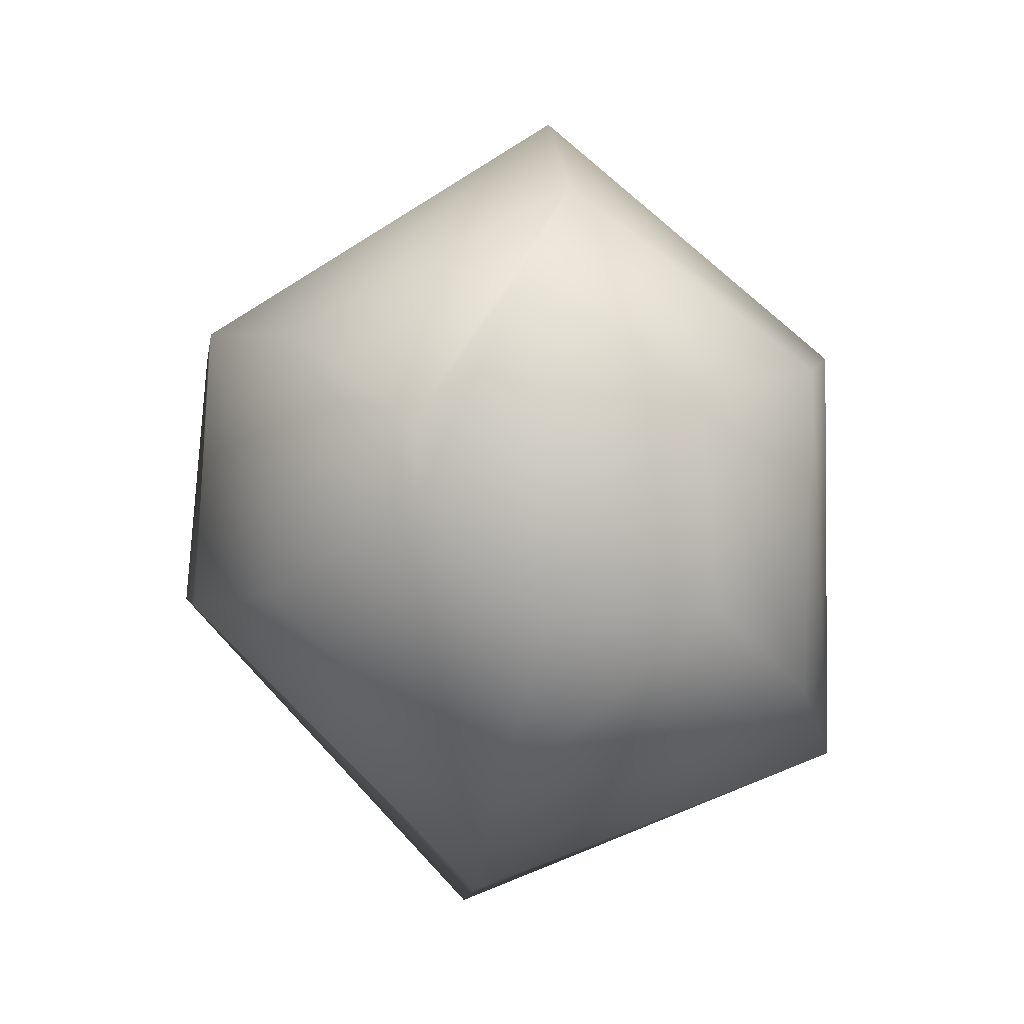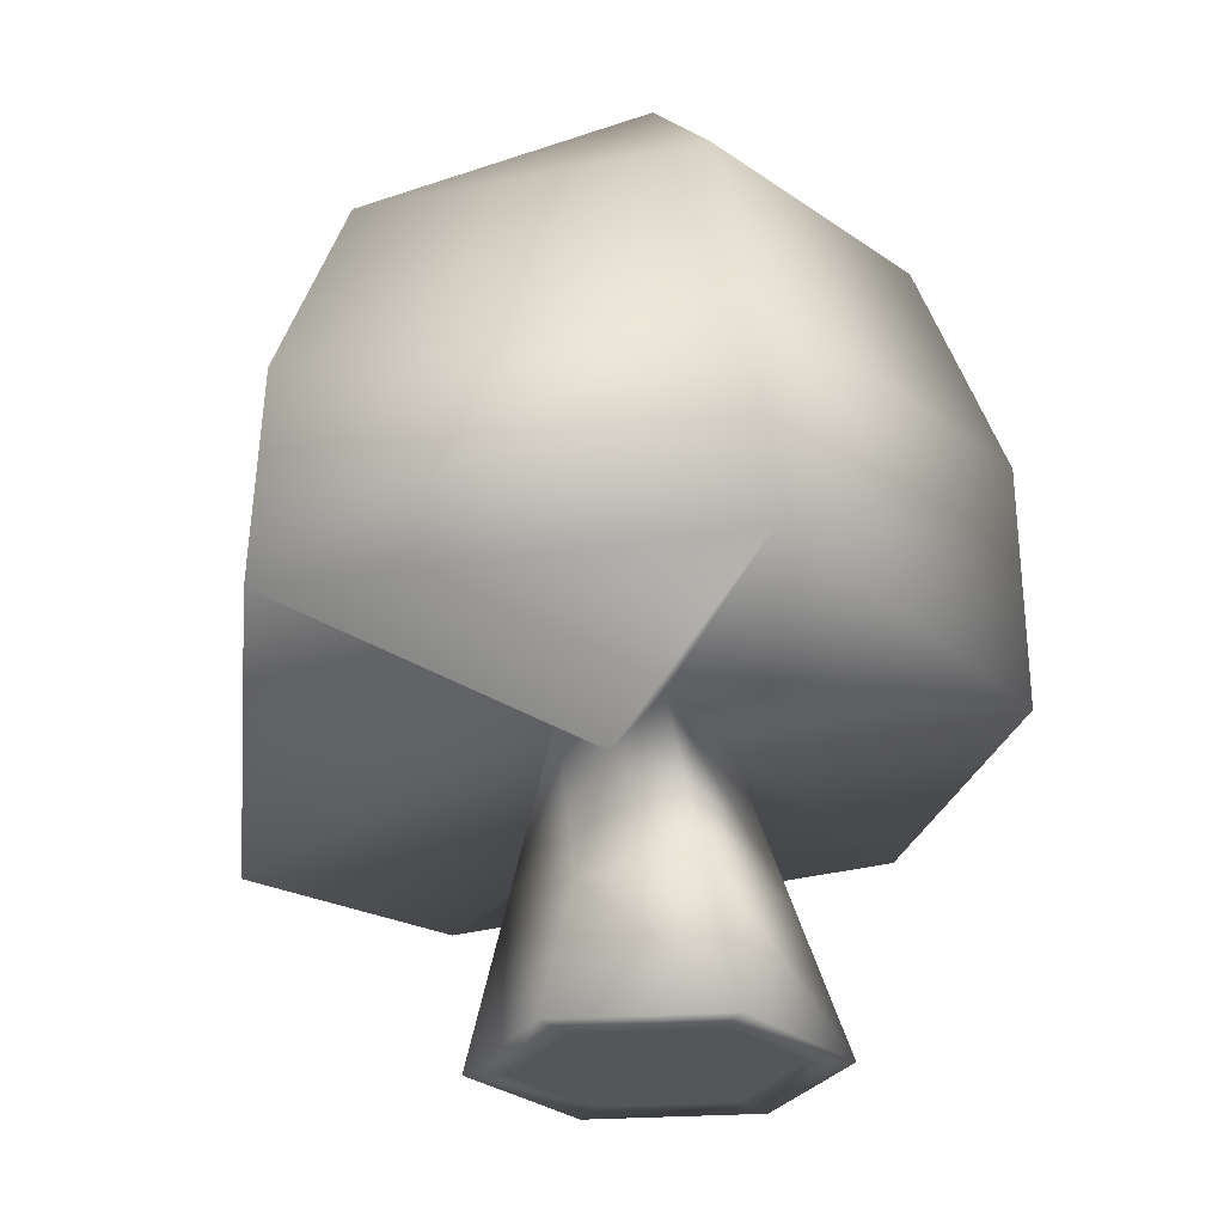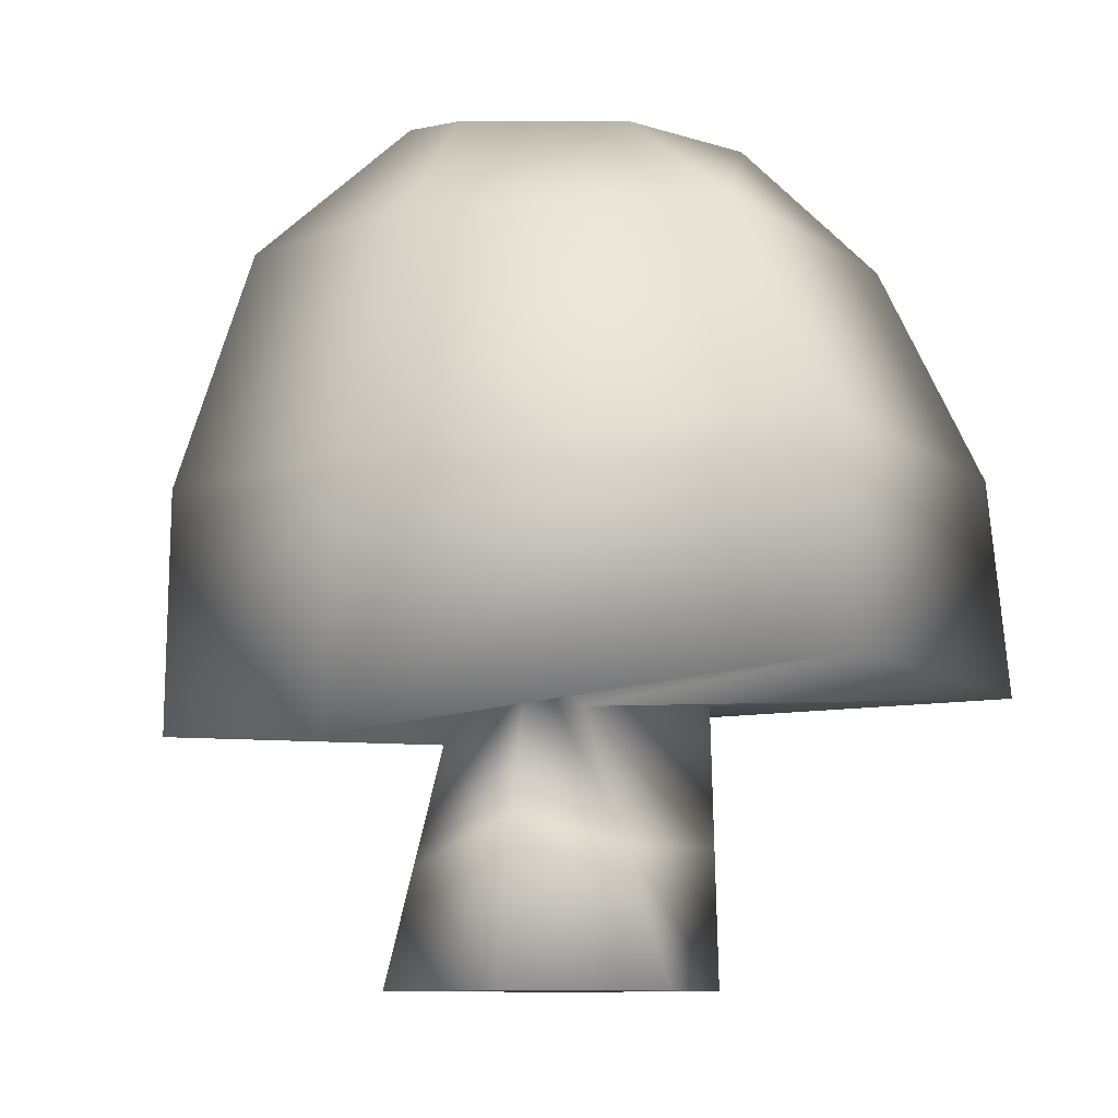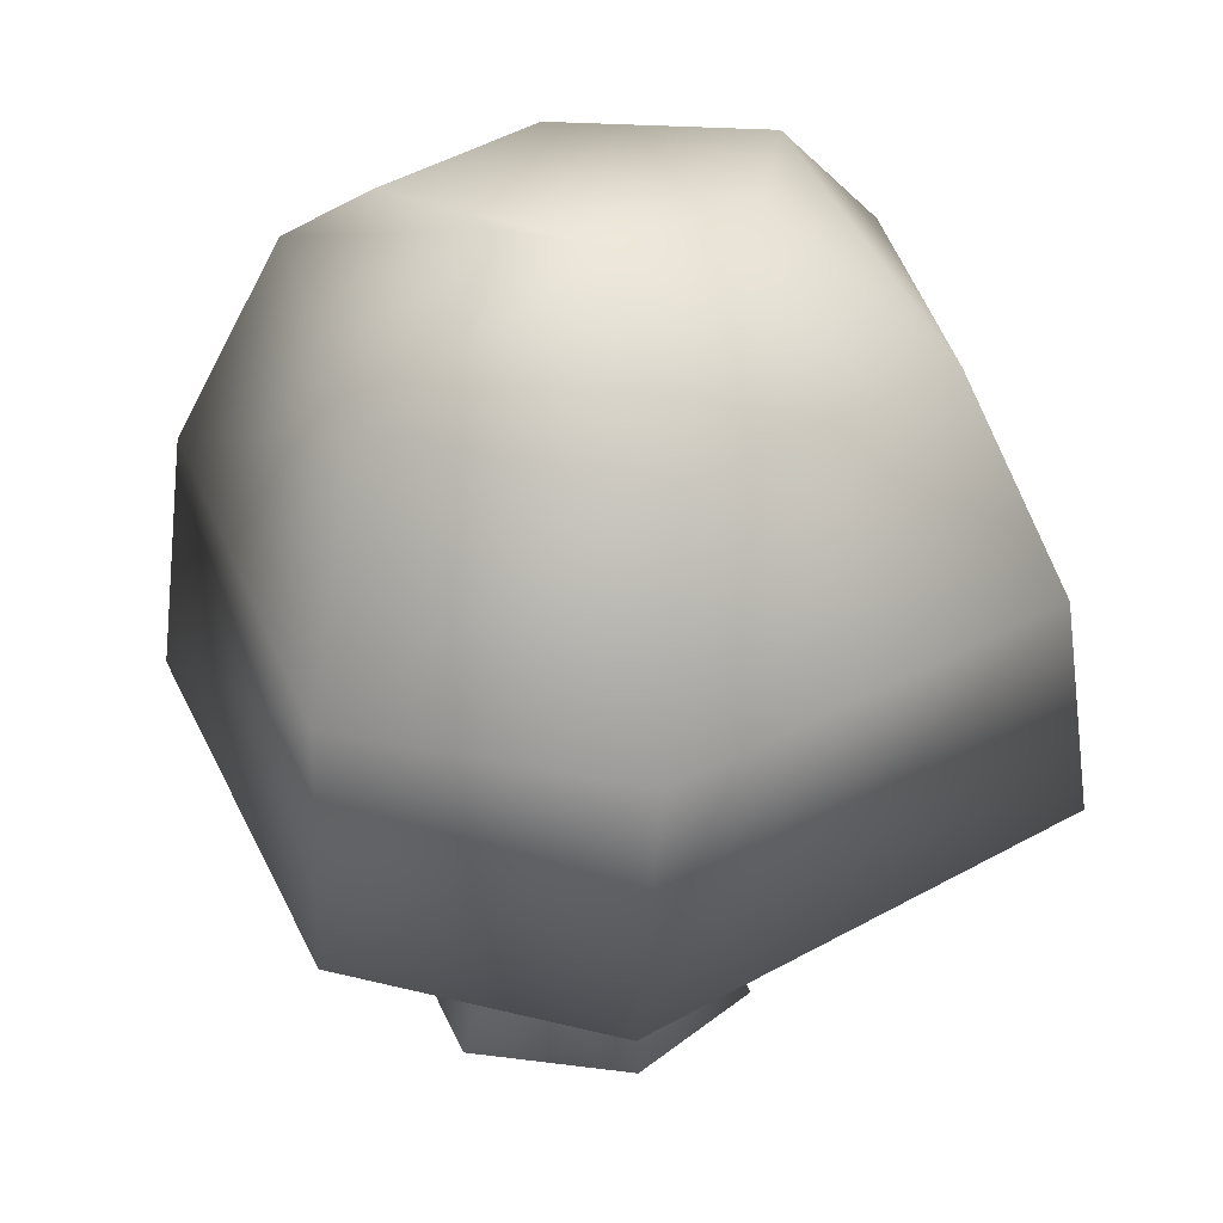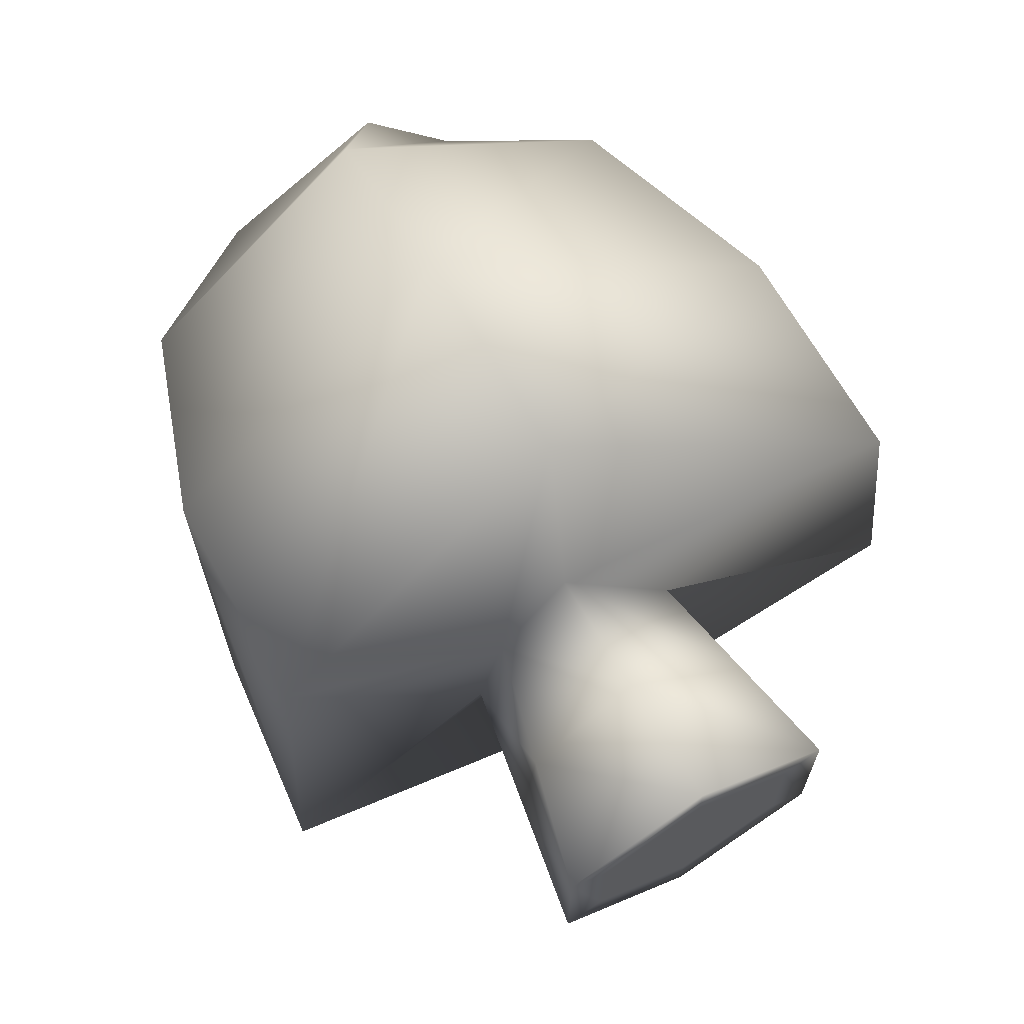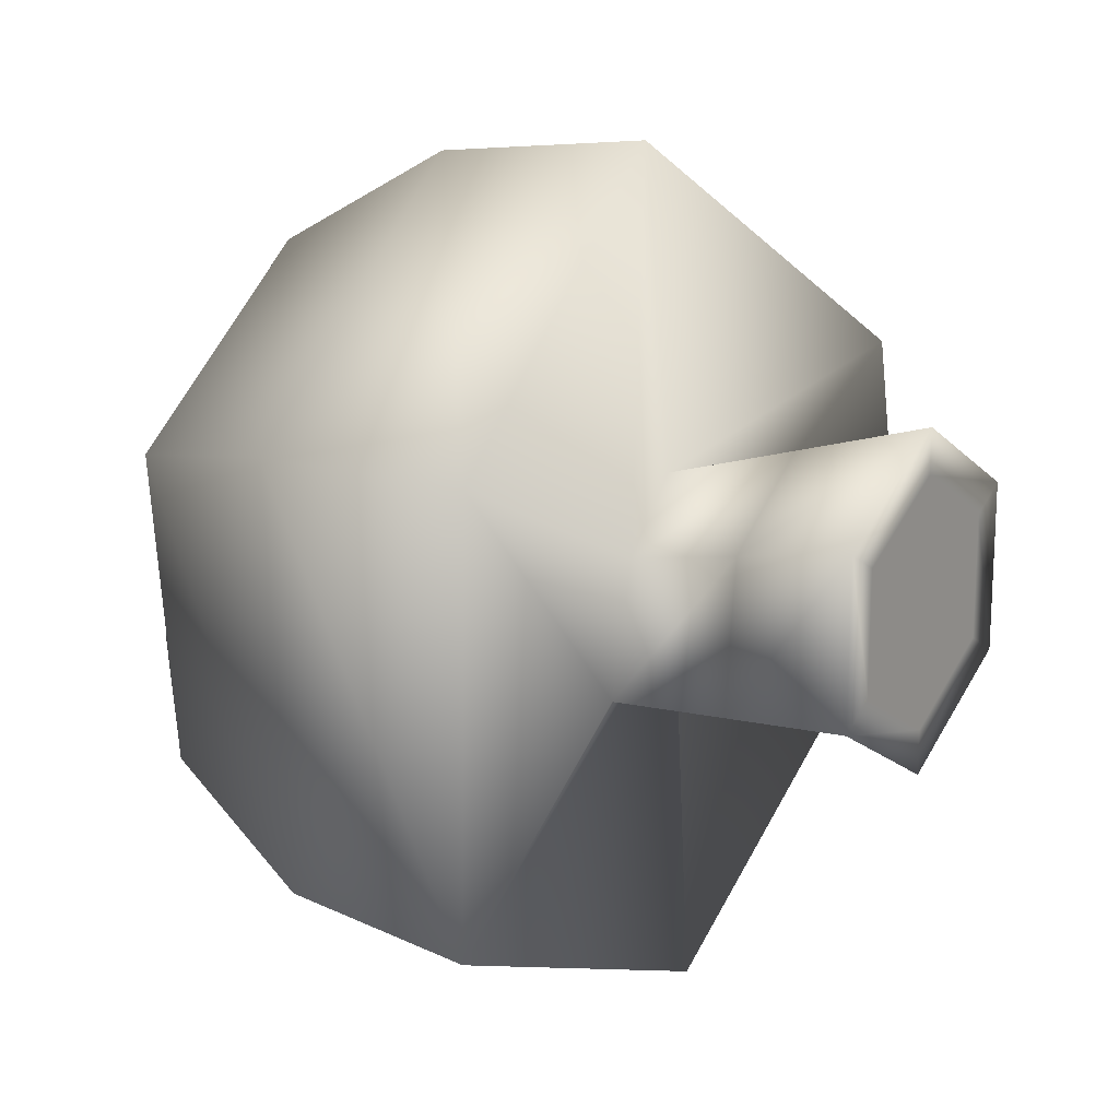
<metadata>
{"format":"obj","ext":"obj","renderer":"f3d","projection":"perspective","resolution":1024,"background":"white","views":[{"elev":-4.6,"azim":-7.9,"up":"+Y"},{"elev":-25.6,"azim":36.5,"up":"+Z"},{"elev":-9.2,"azim":-41.1,"up":"+Z"},{"elev":29.2,"azim":-79.1,"up":"+Z"},{"elev":68.1,"azim":150.8,"up":"+Y"},{"elev":16.9,"azim":124.3,"up":"+Y"}]}
</metadata>
<code>
g Fungus_A_01_LOD2
v -0.002913 0.00127 0.002729
v -0.0002121 0.001708 0.006564
v -0.002493 0.0007417 0.005457
v -0.0001024 0.002717 0.003282
v 0.001663 0.0002295 0.006315
v -0.002512 -0.001649 0.003796
v -0.001691 -0.001237 0.007593
v 0.002506 0.001014 0.003158
v 0.00224 -0.00296 0.006419
v -9.605e-05 -0.002701 0.003162
v -0.0001993 -0.001414 0.006323
v 0.002794 -0.00251 0.003209
v -0.003334 -0.00206 0
v -0.003334 0.001798 0
v 7.245e-06 0.003727 0
v 0.003348 0.001798 0
v 0.003348 -0.00206 0
v 7.245e-06 -0.003989 0
v -0.002441 0.001282 0
v 7.245e-06 0.002696 0
v 0.002455 0.001282 0
v 0.002455 -0.001545 0
v 7.245e-06 -0.002958 0
v -0.002441 -0.001545 0
v 0.00224 -0.00296 0.006419
v 0.007672 -0.007239 0.006583
v 0.007074 0.002924 0.006861
v 0.001663 0.0002295 0.006315
v -0.0001993 -0.001414 0.006323
v 1.435e-05 0.009101 0.007096
v -0.0002121 0.001708 0.006564
v -0.00136 -0.01096 0.006578
v -0.001691 -0.001237 0.007593
v -0.008209 0.003406 0.005472
v -0.002493 0.0007417 0.005457
v -0.008696 -0.002983 0.005013
v 0.007047 0.002785 0.01226
v -8.351e-06 0.008433 0.01259
v 0.007181 -0.007034 0.01157
v -0.008195 0.003282 0.01096
v -0.008532 -0.00342 0.01063
v -0.001687 -0.01032 0.01157
v -0.0002656 0.005869 0.01743
v -0.006626 0.00251 0.01643
v 0.005418 0.001794 0.01707
v -0.006945 -0.003416 0.01612
v -0.001853 -0.007967 0.01643
v 0.005315 -0.005509 0.01649
v -0.003925 0.0003043 0.01941
v -0.003854 -0.001363 0.01922
v -0.001641 0.003494 0.01914
v -0.001018 -0.003914 0.0192
v 0.002275 0.001045 0.01926
v 0.00265 -0.003762 0.01928
g Fungus_A_01_LOD2_0
f 3 2 1
f 2 4 1
f 2 5 4
f 3 1 6
f 7 3 6
f 5 8 4
f 5 9 8
f 7 6 10
f 11 7 10
f 9 11 12
f 9 12 8
f 11 10 12
f 6 1 13
f 1 4 14
f 1 14 13
f 4 8 15
f 4 15 14
f 8 12 16
f 8 16 15
f 12 10 17
f 12 17 16
f 10 6 18
f 6 13 18
f 10 18 17
f 13 14 19
f 14 15 20
f 19 14 20
f 15 16 21
f 20 15 21
f 21 16 22
f 16 17 22
f 20 21 22
f 22 17 23
f 22 23 20
f 17 18 23
f 23 19 20
f 18 13 24
f 24 13 19
f 23 24 19
f 23 18 24
f 27 26 25
f 28 27 25
f 25 26 29
f 30 27 28
f 31 30 28
f 26 32 29
f 29 32 33
f 34 30 31
f 35 34 31
f 33 36 35
f 32 36 33
f 36 34 35
f 27 37 26
f 30 38 27
f 38 37 27
f 26 39 32
f 37 39 26
f 34 40 30
f 40 38 30
f 36 41 34
f 41 40 34
f 32 42 36
f 39 42 32
f 42 41 36
f 38 43 37
f 40 44 38
f 44 43 38
f 37 45 39
f 43 45 37
f 41 46 40
f 46 44 40
f 42 47 41
f 47 46 41
f 39 48 42
f 45 48 39
f 48 47 42
f 44 49 43
f 46 50 44
f 50 49 44
f 49 51 43
f 43 51 45
f 51 49 50
f 52 50 46
f 47 52 46
f 51 50 52
f 51 53 45
f 45 53 48
f 53 51 52
f 54 52 47
f 48 54 47
f 53 54 48
f 52 54 53

</code>
